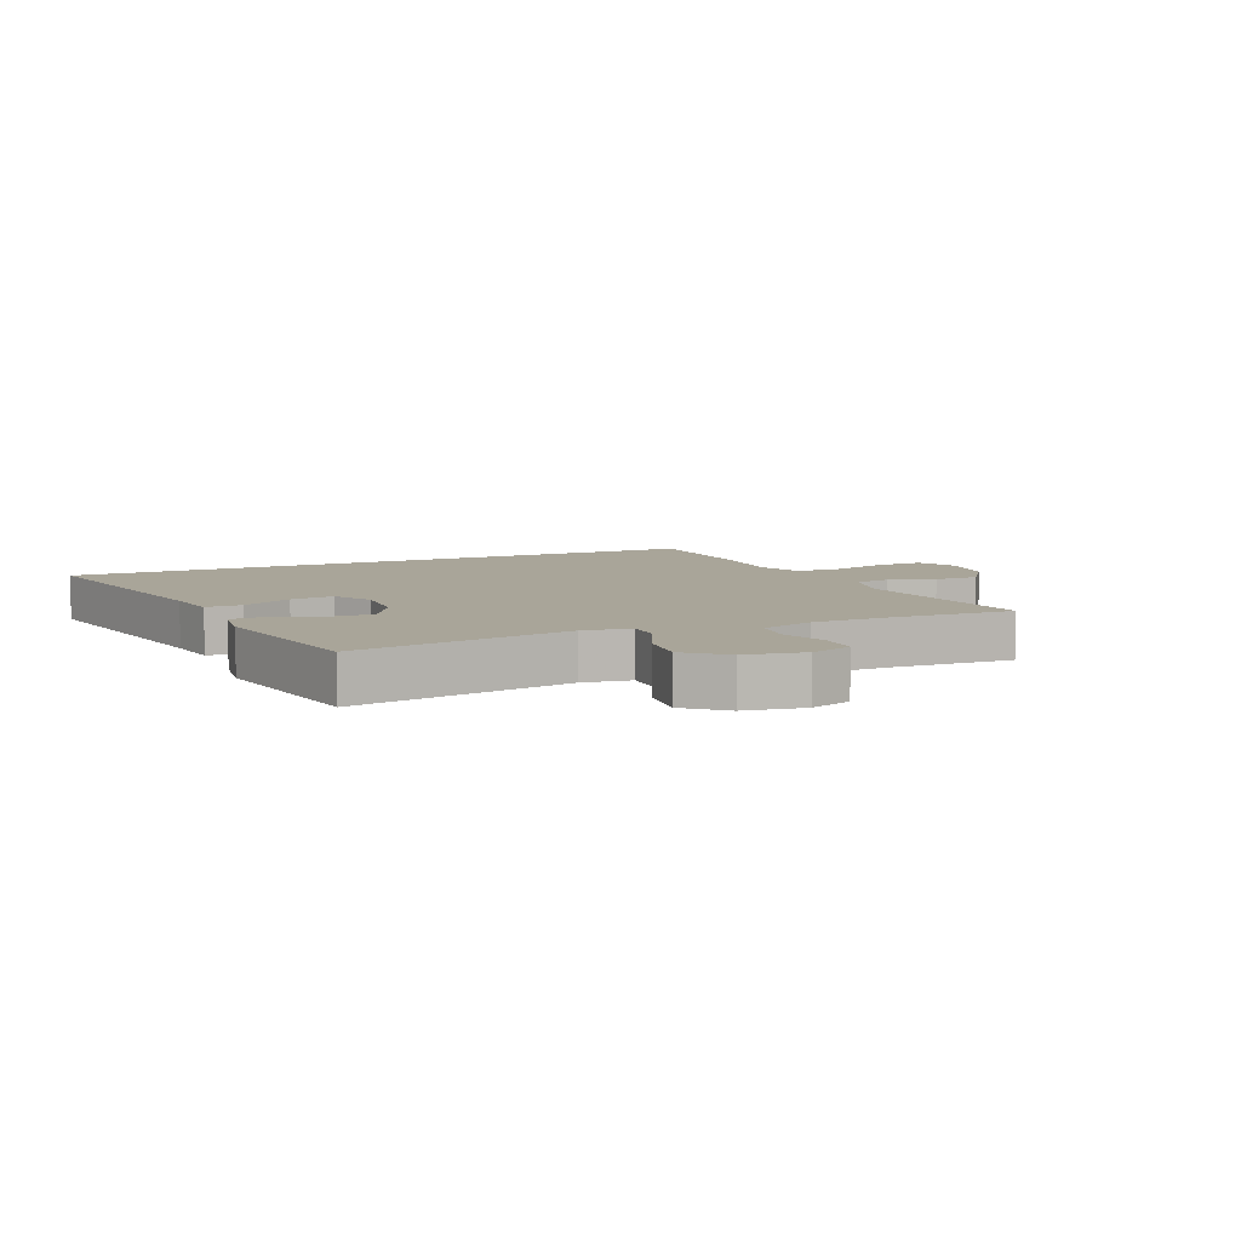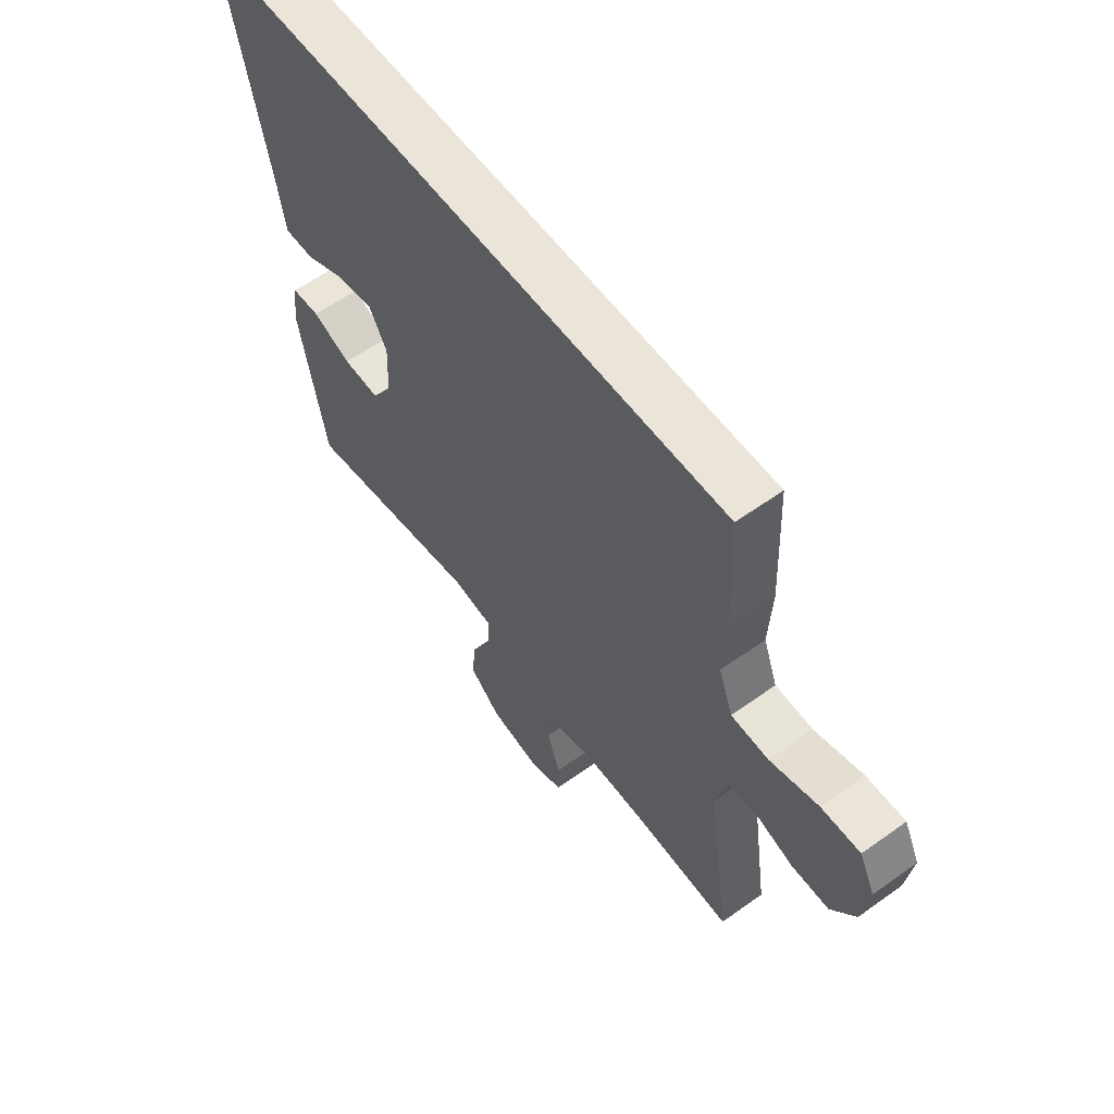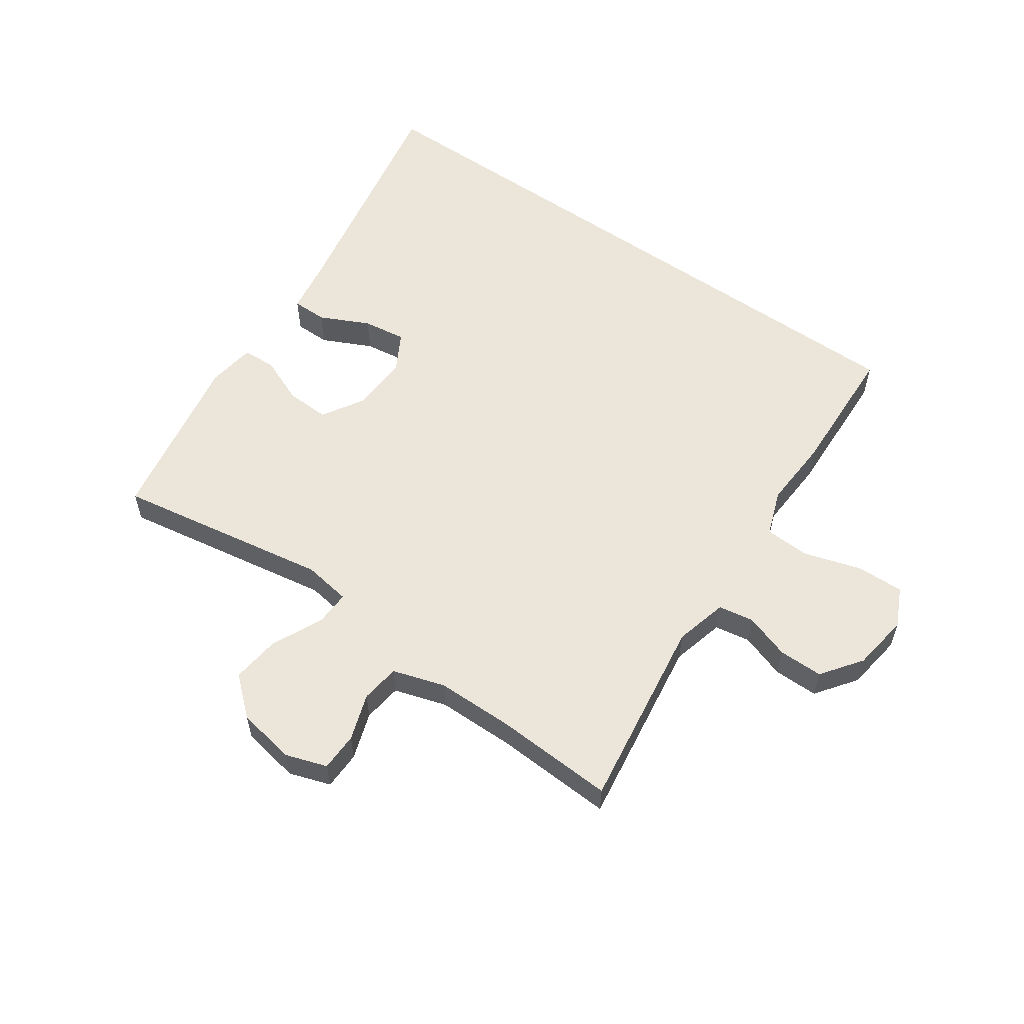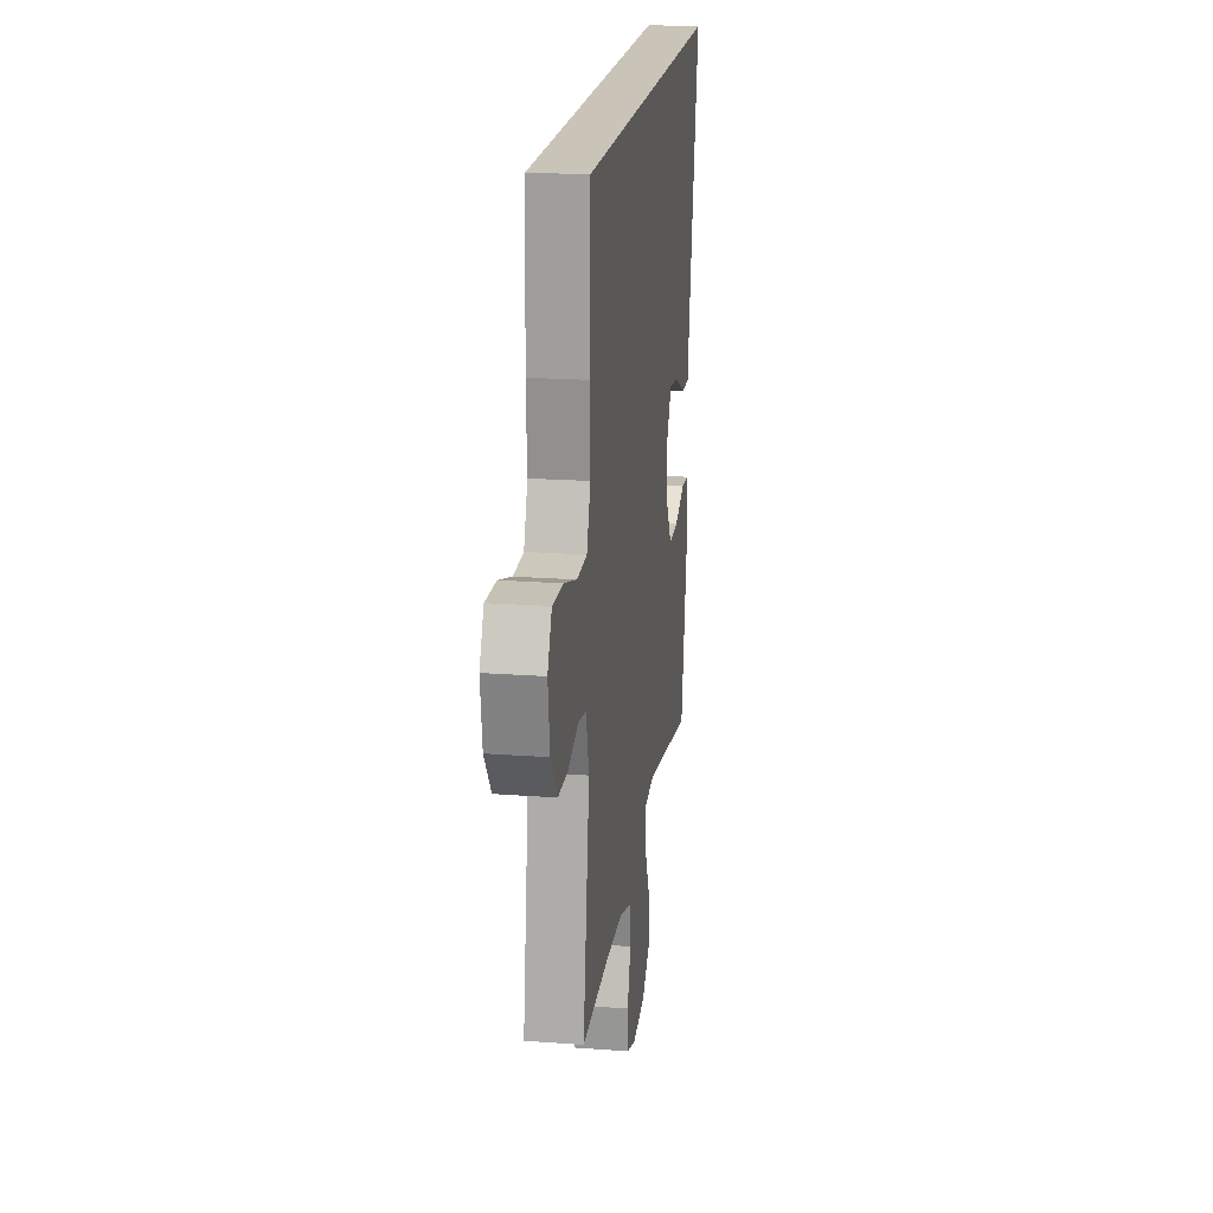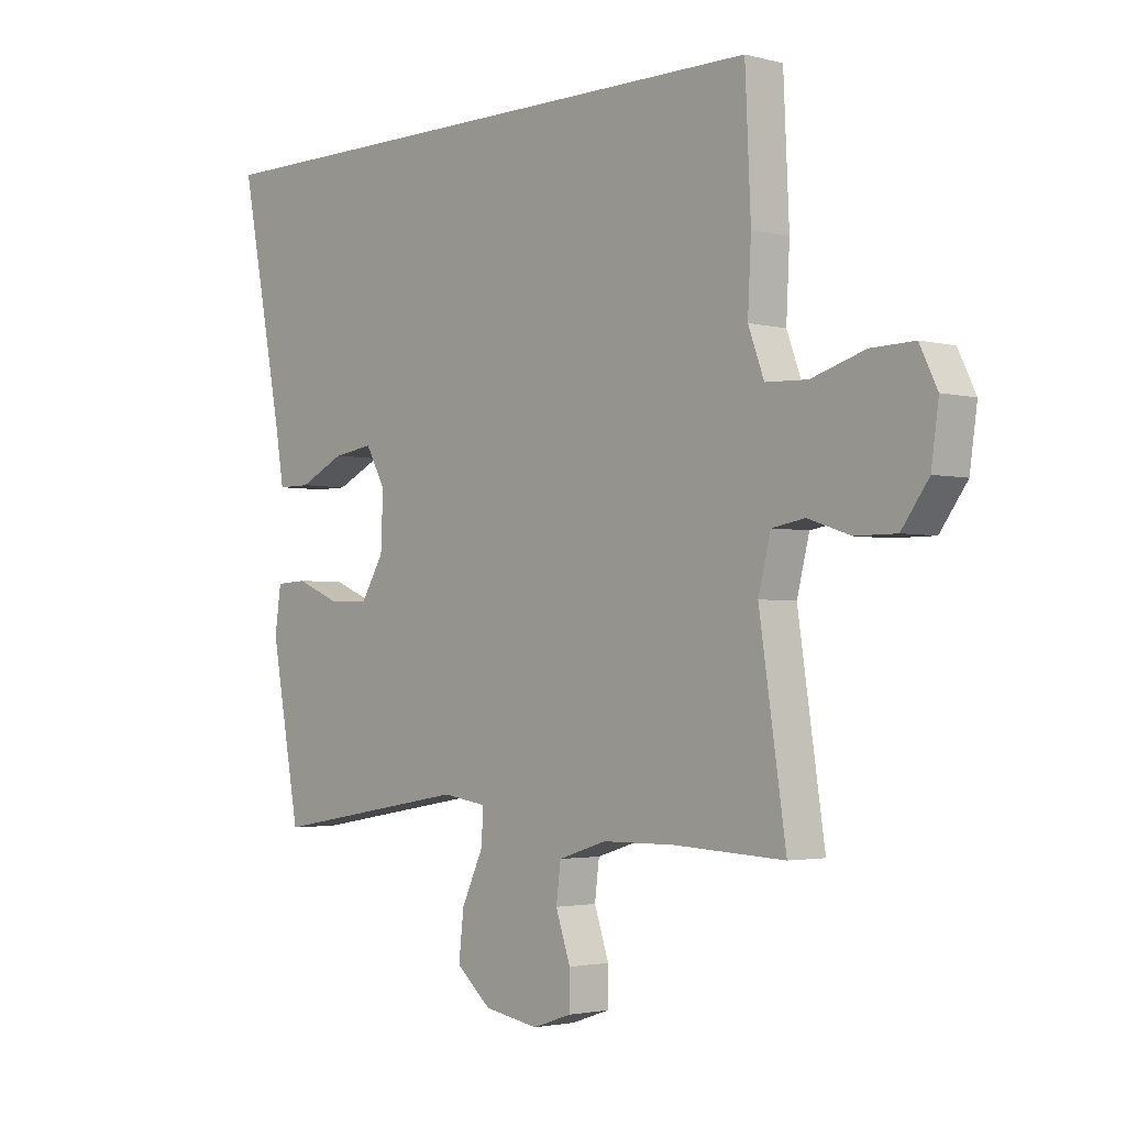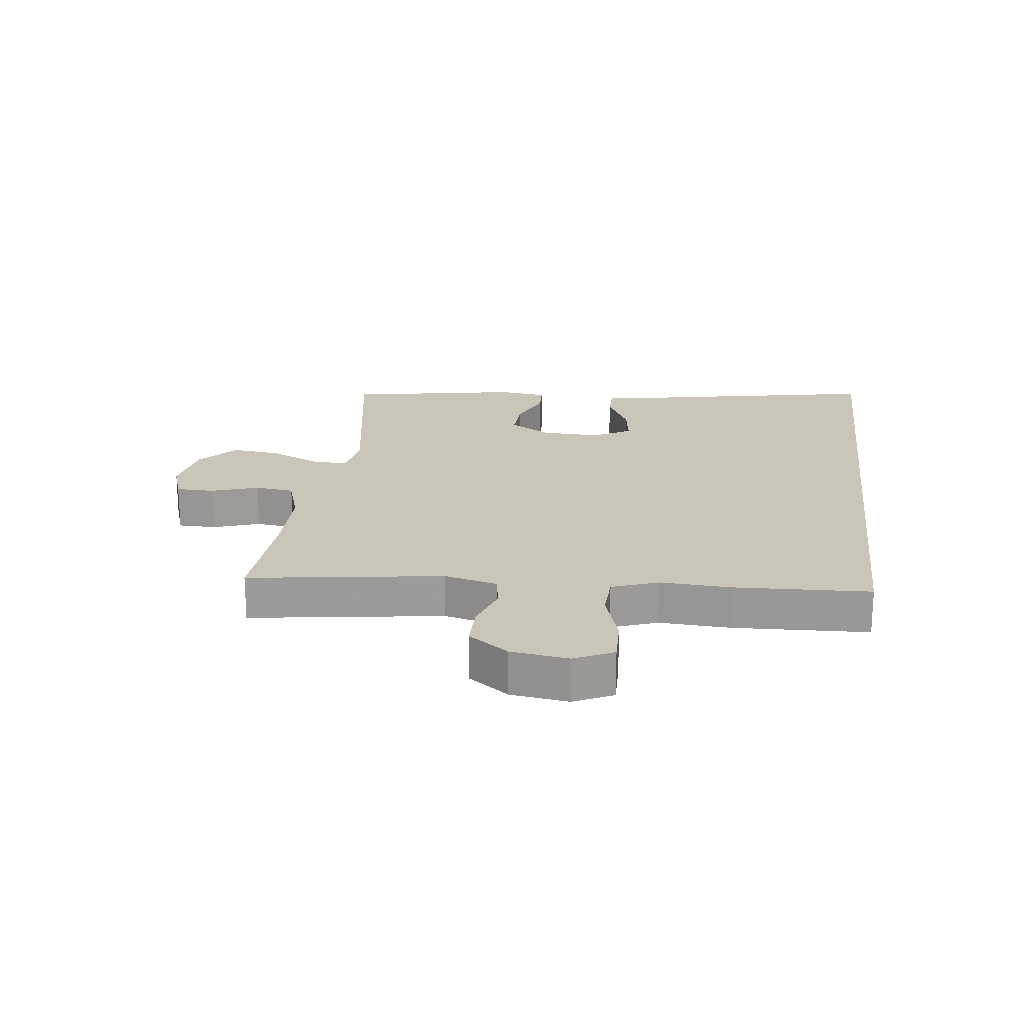
<metadata>
{"format":"obj","ext":"obj","renderer":"f3d","projection":"perspective","resolution":1024,"background":"white","views":[{"elev":7.4,"azim":155.9,"up":"+Y"},{"elev":59.4,"azim":-126.4,"up":"+Z"},{"elev":57.0,"azim":-144.9,"up":"+Y"},{"elev":19.9,"azim":-82.1,"up":"+Z"},{"elev":-2.6,"azim":-132.2,"up":"+Z"},{"elev":20.6,"azim":-82.9,"up":"+Y"}]}
</metadata>
<code>
v 0.629 0.07 0.5
v 0.551 0.07 0.097
v 0.537 0.07 0.011
v 0.479 0.07 0.011
v 0.398 0.07 0.05
v 0.327 0.07 0.06
v 0.292 0.07 -0.003
v 0.296 0.07 -0.099
v 0.337 0.07 -0.167
v 0.409 0.07 -0.164
v 0.486 0.07 -0.132
v 0.541 0.07 -0.135
v 0.552 0.07 -0.214
v 0.5 0.07 -0.5
v 0.147 0.07 -0.44
v 0.069 0.07 -0.452
v 0.071 0.07 -0.51
v 0.11 0.07 -0.594
v 0.119 0.07 -0.674
v 0.057 0.07 -0.728
v -0.039 0.07 -0.745
v -0.107 0.07 -0.722
v -0.108 0.07 -0.659
v -0.082 0.07 -0.582
v -0.09 0.07 -0.518
v -0.176 0.07 -0.491
v -0.304 0.07 -0.49
v -0.5 0.07 -0.5
v -0.453 0.07 -0.182
v -0.475 0.07 -0.095
v -0.533 0.07 -0.085
v -0.608 0.07 -0.11
v -0.681 0.07 -0.11
v -0.729 0.07 -0.044
v -0.742 0.07 0.05
v -0.711 0.07 0.114
v -0.634 0.07 0.112
v -0.539 0.07 0.083
v -0.465 0.07 0.086
v -0.437 0.07 0.162
v -0.443 0.07 0.278
v -0.433 0.07 0.5
v 0.629 0 0.5
v 0.551 0 0.097
v 0.537 0 0.011
v 0.479 0 0.011
v 0.398 0 0.05
v 0.327 0 0.06
v 0.292 0 -0.003
v 0.296 0 -0.099
v 0.337 0 -0.167
v 0.409 0 -0.164
v 0.486 0 -0.132
v 0.541 0 -0.135
v 0.552 0 -0.214
v 0.5 0 -0.5
v 0.147 0 -0.44
v 0.069 0 -0.452
v 0.071 0 -0.51
v 0.11 0 -0.594
v 0.119 0 -0.674
v 0.057 0 -0.728
v -0.039 0 -0.745
v -0.107 0 -0.722
v -0.108 0 -0.659
v -0.082 0 -0.582
v -0.09 0 -0.518
v -0.176 0 -0.491
v -0.304 0 -0.49
v -0.5 0 -0.5
v -0.453 0 -0.182
v -0.475 0 -0.095
v -0.533 0 -0.085
v -0.608 0 -0.11
v -0.681 0 -0.11
v -0.729 0 -0.044
v -0.742 0 0.05
v -0.711 0 0.114
v -0.634 0 0.112
v -0.539 0 0.083
v -0.465 0 0.086
v -0.437 0 0.162
v -0.443 0 0.278
v -0.433 0 0.5
f 40 41 42 1
f 39 40 1 2
f 38 39 2
f 35 36 37 38
f 31 32 33 34
f 30 31 34 35
f 27 28 29
f 26 27 29 30
f 25 26 30
f 21 22 23 24
f 21 24 25
f 20 21 25
f 17 18 19 20
f 16 17 20 25
f 12 13 14 15
f 10 11 12 15
f 9 10 15 16
f 8 9 16 25
f 2 3 4 5
f 2 5 6
f 38 2 6
f 30 35 38 6
f 7 8 25 30
f 6 7 30
f 43 84 83 82
f 44 43 82 81
f 44 81 80
f 80 79 78 77
f 76 75 74 73
f 77 76 73 72
f 71 70 69
f 72 71 69 68
f 72 68 67
f 66 65 64 63
f 67 66 63
f 67 63 62
f 62 61 60 59
f 67 62 59 58
f 57 56 55 54
f 57 54 53 52
f 58 57 52 51
f 67 58 51 50
f 47 46 45 44
f 48 47 44
f 48 44 80
f 48 80 77 72
f 72 67 50 49
f 72 49 48
f 1 43 44 2
f 2 44 45 3
f 3 45 46 4
f 4 46 47 5
f 5 47 48 6
f 6 48 49 7
f 7 49 50 8
f 8 50 51 9
f 9 51 52 10
f 10 52 53 11
f 11 53 54 12
f 12 54 55 13
f 13 55 56 14
f 14 56 57 15
f 15 57 58 16
f 16 58 59 17
f 17 59 60 18
f 18 60 61 19
f 19 61 62 20
f 20 62 63 21
f 21 63 64 22
f 22 64 65 23
f 23 65 66 24
f 24 66 67 25
f 25 67 68 26
f 26 68 69 27
f 27 69 70 28
f 28 70 71 29
f 29 71 72 30
f 30 72 73 31
f 31 73 74 32
f 32 74 75 33
f 33 75 76 34
f 34 76 77 35
f 35 77 78 36
f 36 78 79 37
f 37 79 80 38
f 38 80 81 39
f 39 81 82 40
f 40 82 83 41
f 41 83 84 42
f 42 84 43 1

</code>
